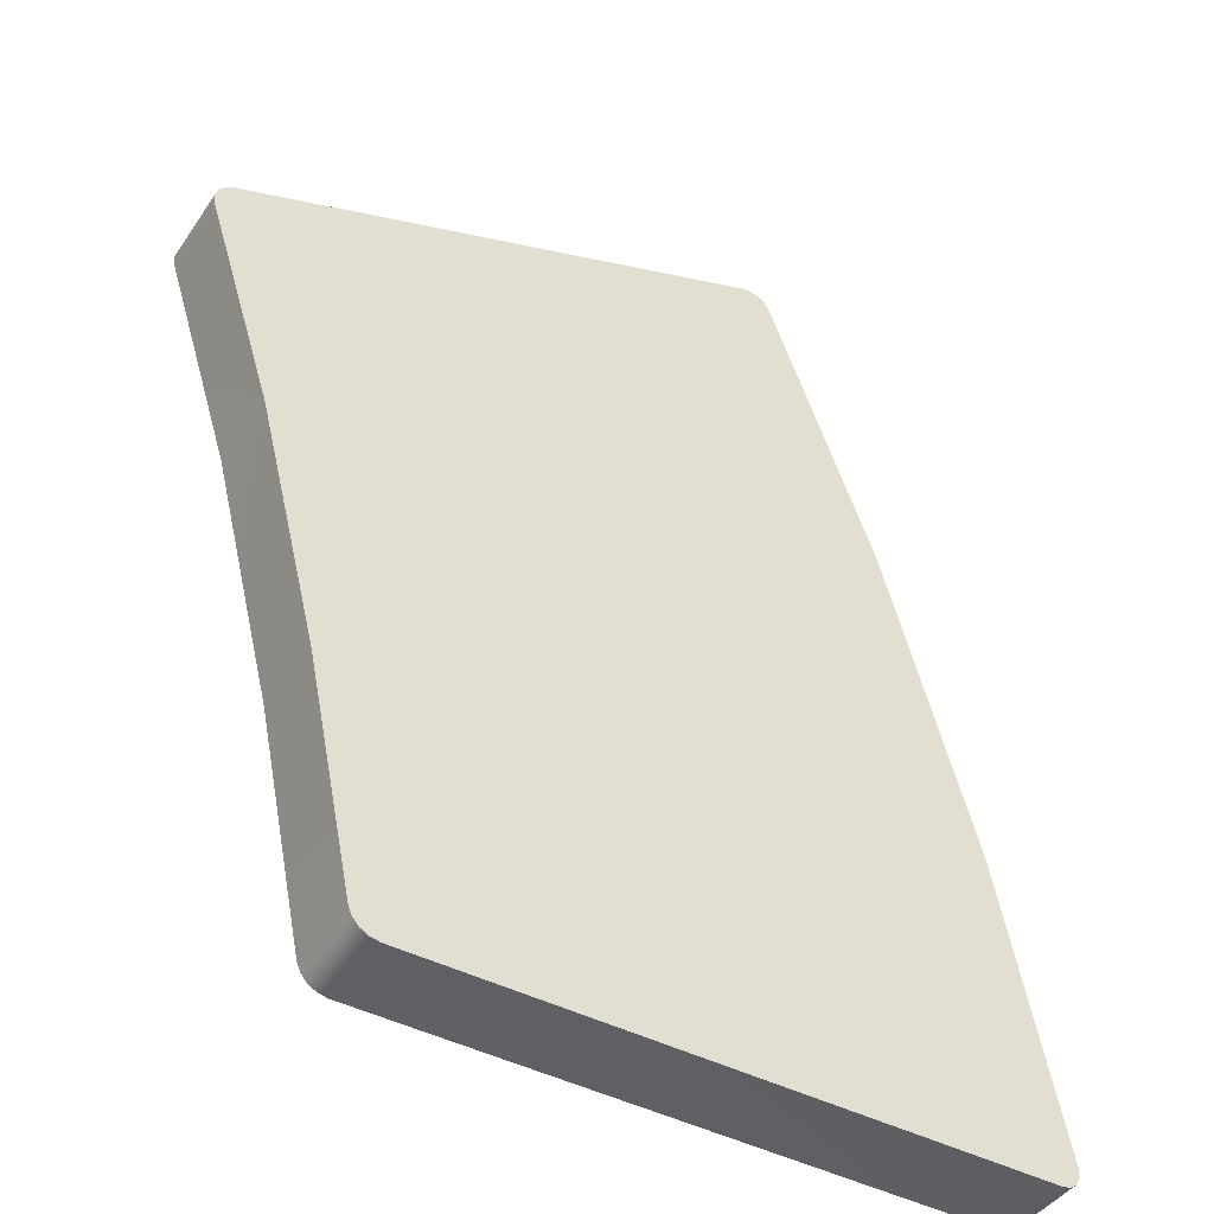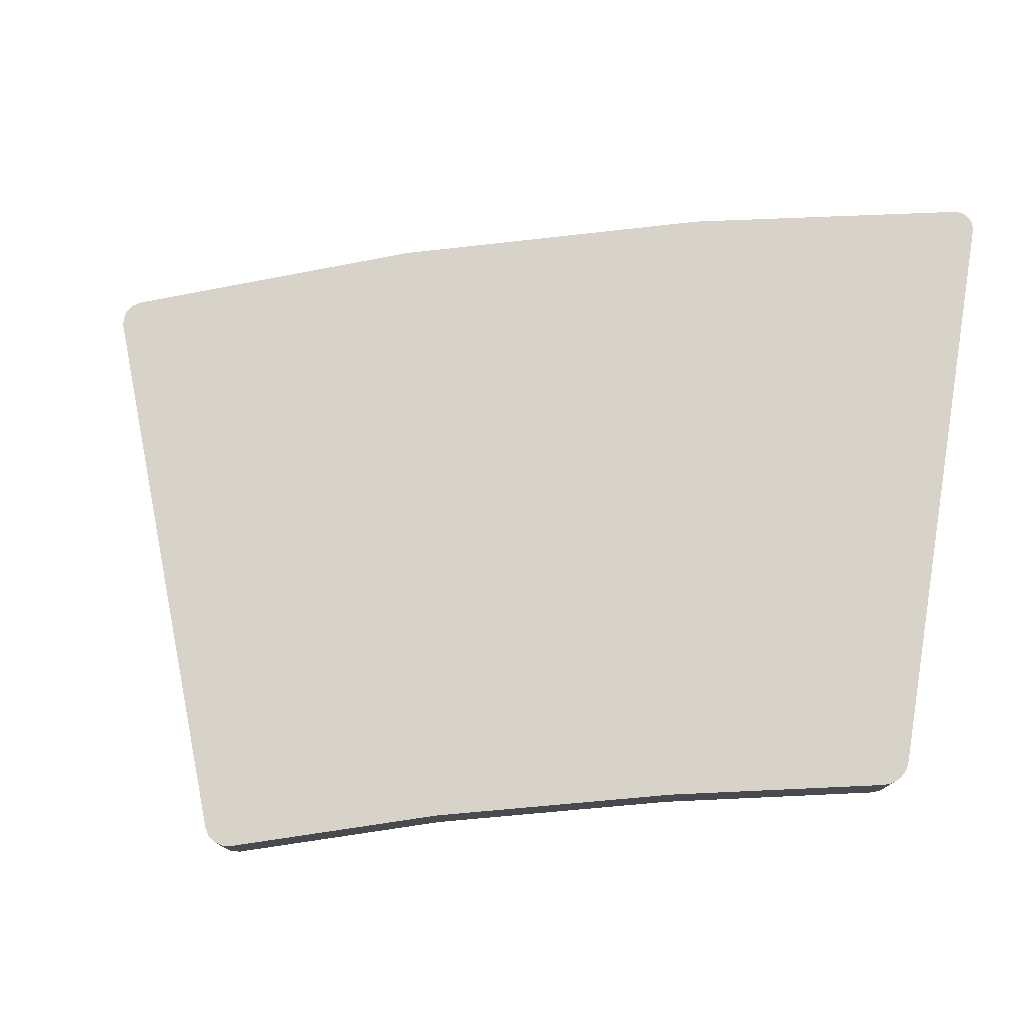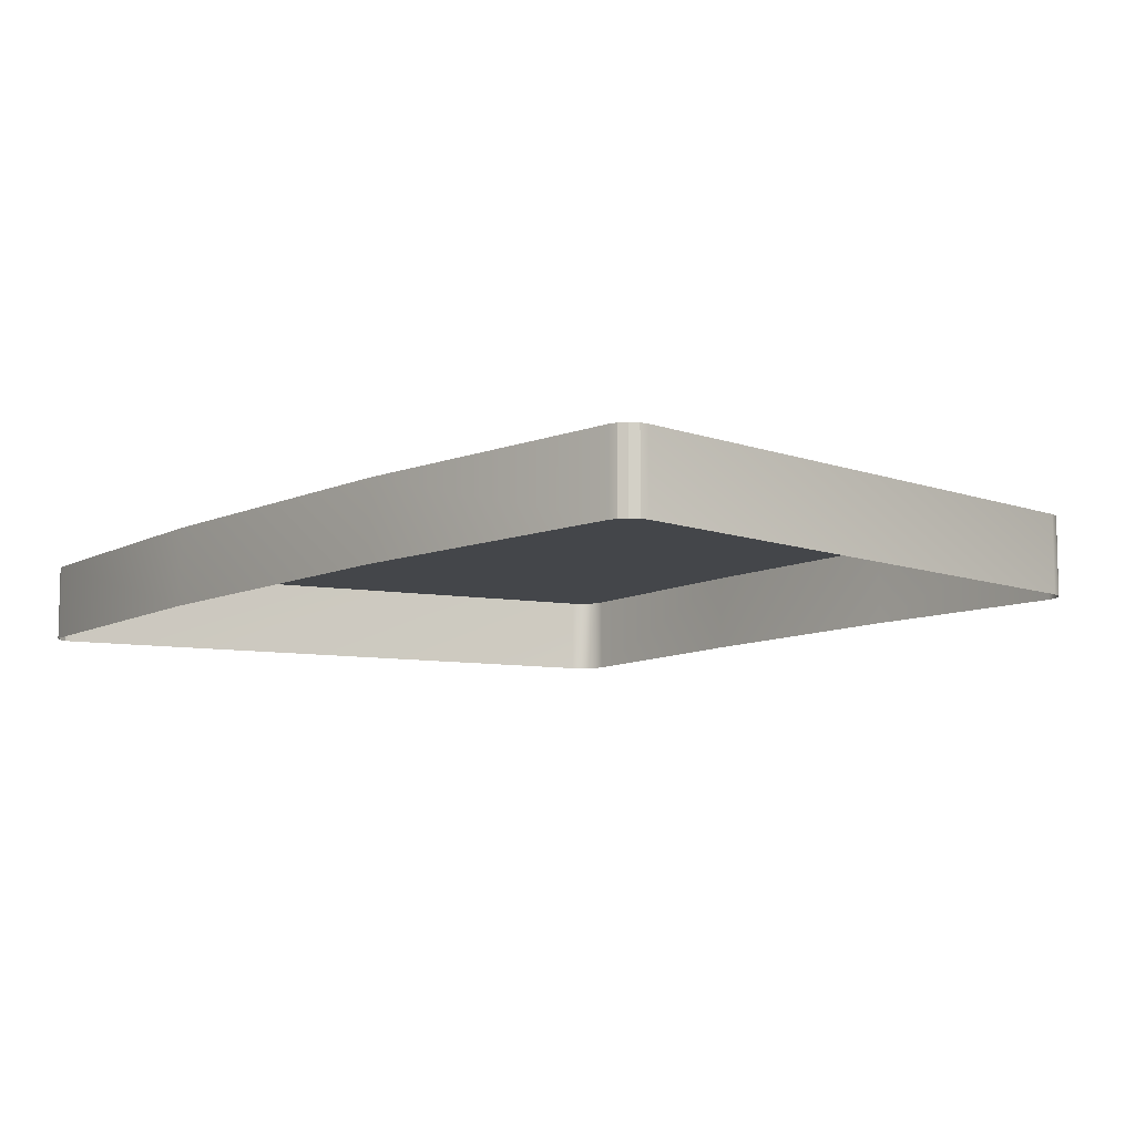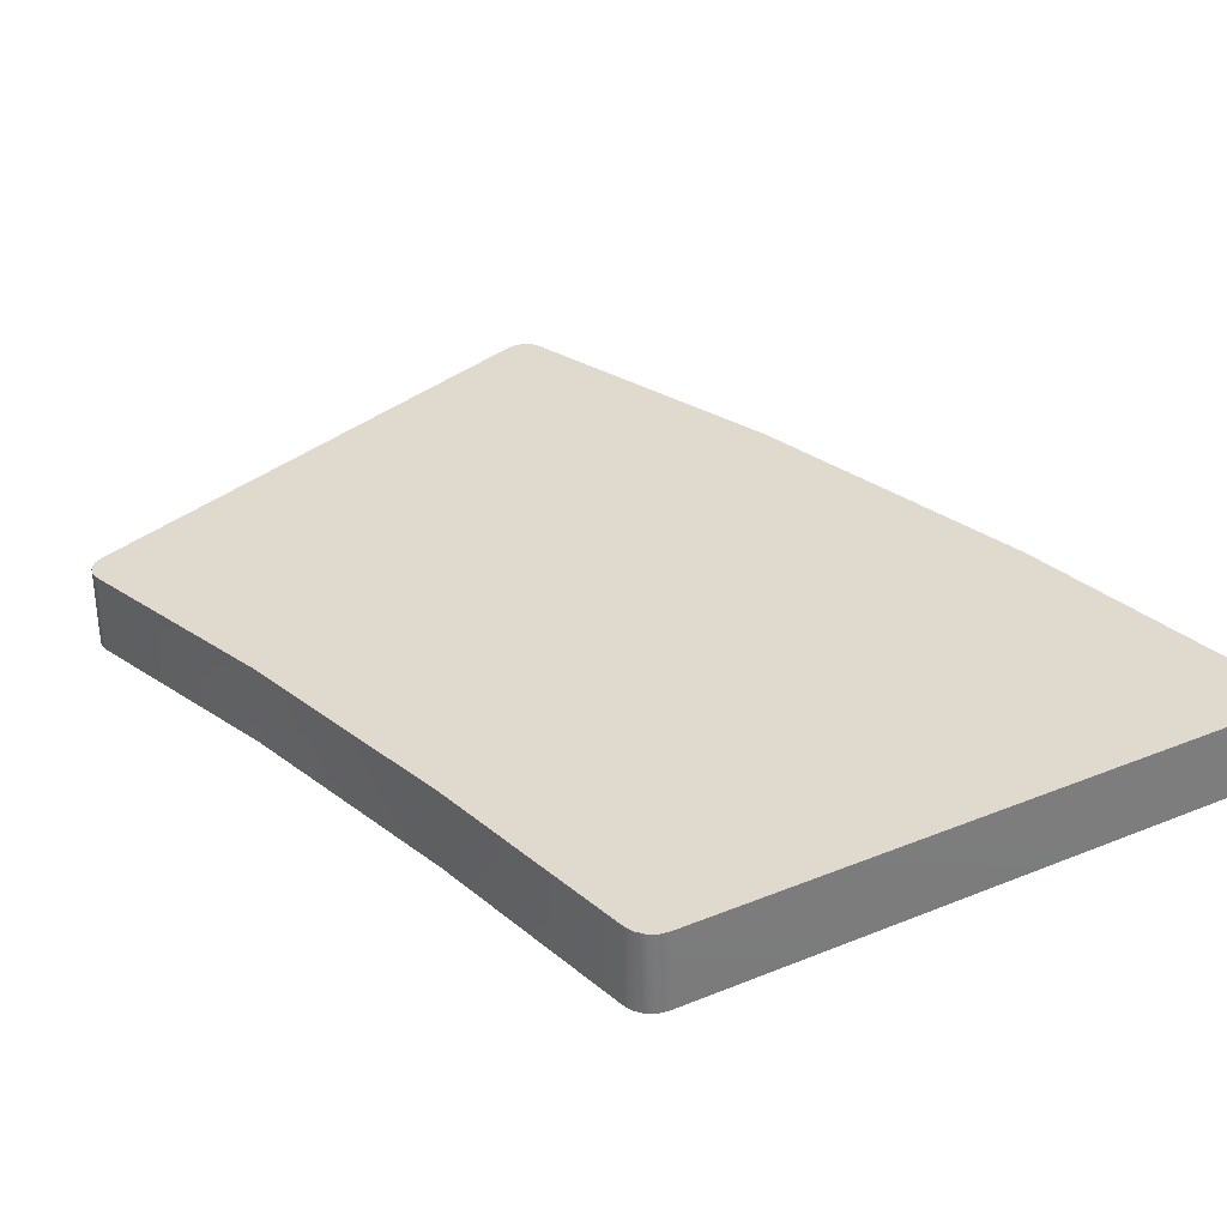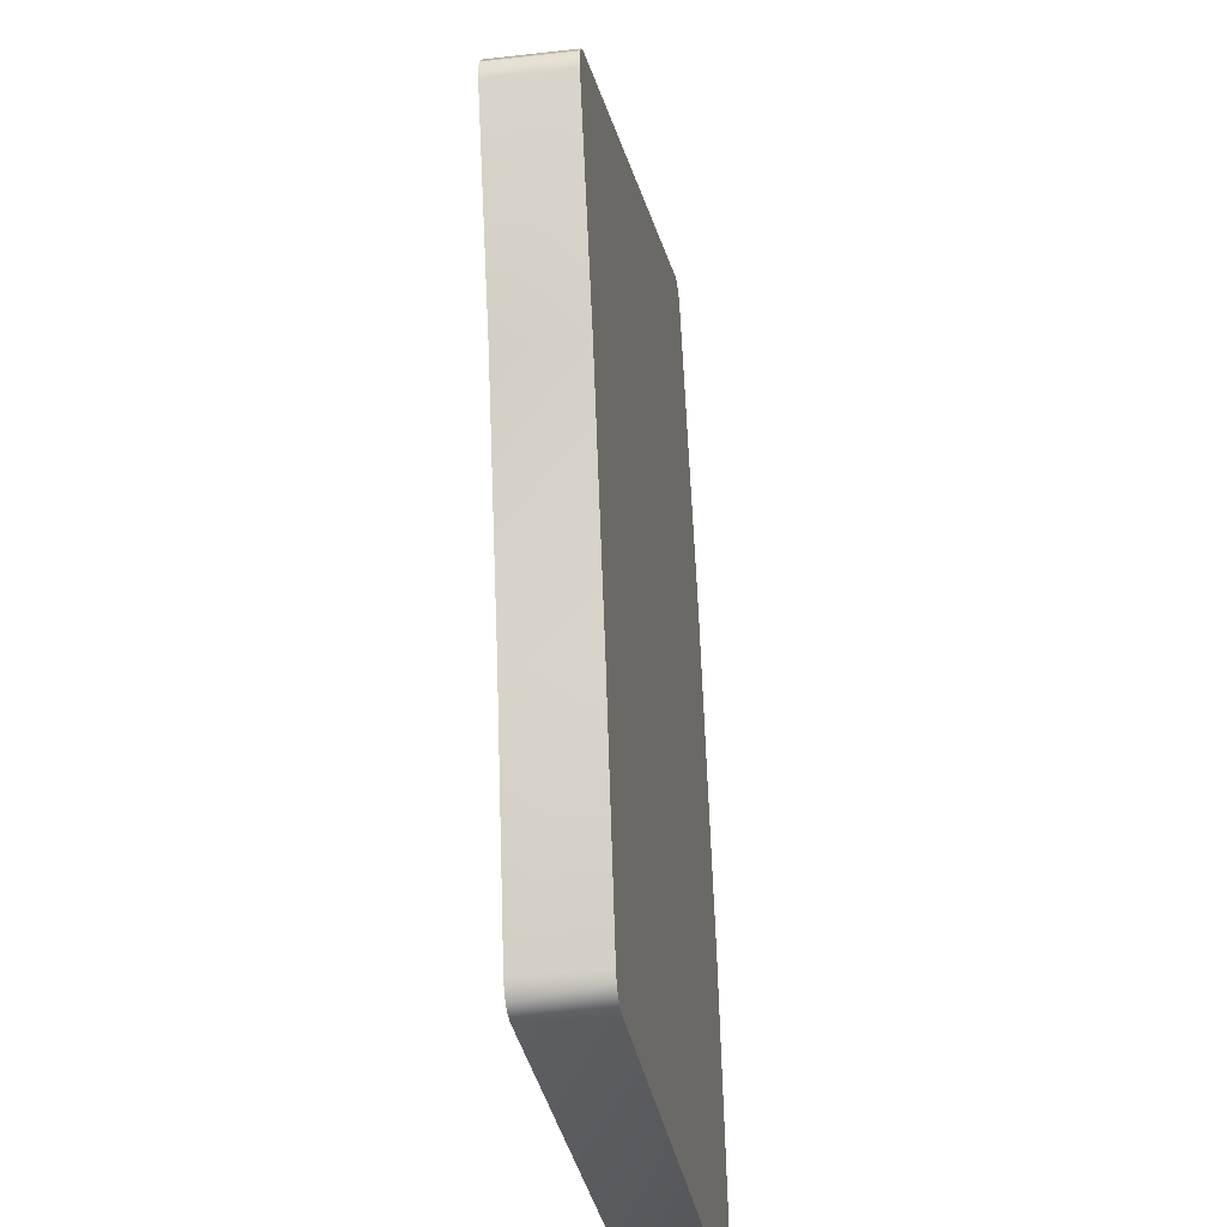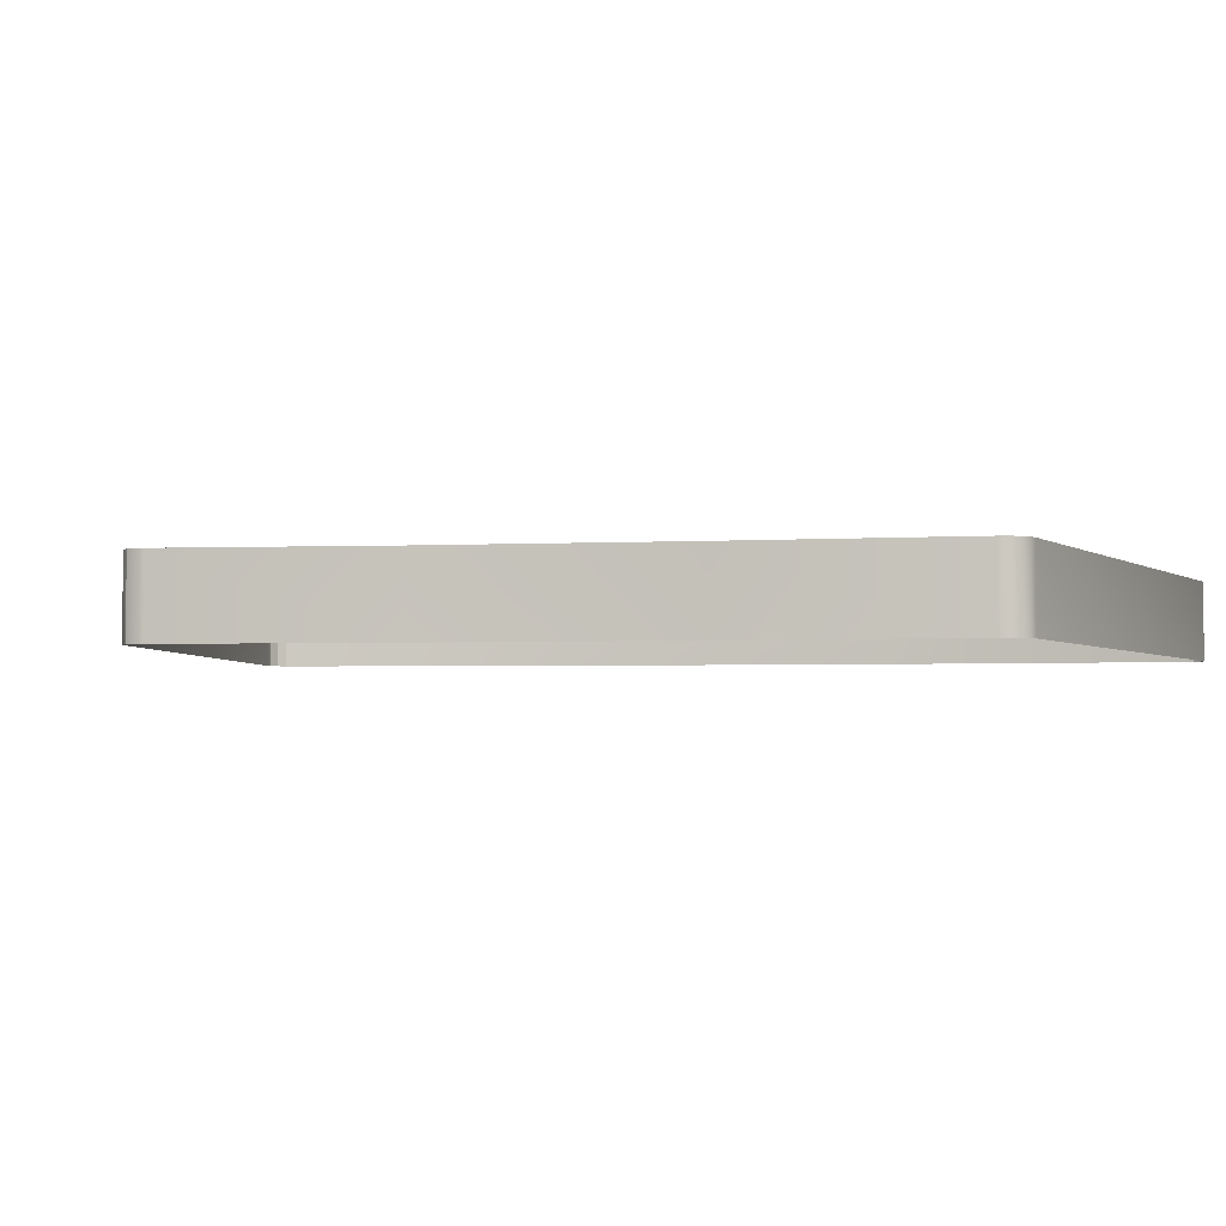
<metadata>
{"format":"obj","ext":"obj","renderer":"f3d","projection":"perspective","resolution":1024,"background":"white","views":[{"elev":-43.5,"azim":-31.7,"up":"+Y"},{"elev":76.9,"azim":-80.7,"up":"+Z"},{"elev":-9.4,"azim":156.2,"up":"+Z"},{"elev":32.7,"azim":-29.4,"up":"+Z"},{"elev":-31.9,"azim":-81.0,"up":"+Y"},{"elev":-2.9,"azim":-65.0,"up":"+Z"}]}
</metadata>
<code>
v 0.223 -0.07495 0.01127
v 0.223 -0.07495 0.01507
v 0.2228 -0.07533 0.01507
v 0.2225 -0.07559 0.01507
v 0.2098 -0.03124 0.01507
v 0.2102 -0.03134 0.01507
v 0.2106 -0.03161 0.01507
v 0.2106 -0.03161 0.01127
v 0.2102 -0.03134 0.01127
v 0.2098 -0.03124 0.01127
v 0.1835 -0.04104 0.01127
v 0.1832 -0.04141 0.01127
v 0.1831 -0.04186 0.01127
v 0.1831 -0.04186 0.01507
v 0.1832 -0.04141 0.01507
v 0.1835 -0.04104 0.01507
v 0.2221 -0.07567 0.01507
v 0.223 -0.07457 0.01507
v 0.1839 -0.04082 0.01507
v 0.1831 -0.04228 0.01507
v 0.2108 -0.03197 0.01127
v 0.2094 -0.03131 0.01127
v 0.2108 -0.03197 0.01507
v 0.2094 -0.03131 0.01507
v 0.1916 -0.0746 0.01127
v 0.1929 -0.0757 0.01127
v 0.1839 -0.04082 0.01127
v 0.1831 -0.04228 0.01127
v 0.2221 -0.07567 0.01127
v 0.223 -0.07457 0.01127
v 0.1916 -0.0746 0.01507
v 0.1929 -0.0757 0.01507
v 0.1863 -0.05232 0.01127
v 0.1893 -0.06391 0.01127
v 0.1893 -0.06391 0.01507
v 0.1863 -0.05232 0.01507
v 0.2202 -0.06079 0.01507
v 0.2159 -0.04561 0.01507
v 0.2202 -0.06079 0.01127
v 0.2159 -0.04561 0.01127
v 0.2228 -0.07533 0.01127
v 0.2225 -0.07559 0.01127
v 0.1925 -0.07563 0.01127
v 0.192 -0.07539 0.01127
v 0.1917 -0.07502 0.01127
v 0.1917 -0.07502 0.01507
v 0.192 -0.07539 0.01507
v 0.1925 -0.07563 0.01507
o Button_11
f 35 31 3
f 20 36 38
f 26 32 48
f 43 48 47
f 44 47 46
f 17 29 42
f 4 42 41
f 3 41 1
f 22 24 5
f 10 5 6
f 9 6 7
f 19 27 11
f 16 11 12
f 15 12 13
f 46 31 25
f 1 30 18
f 7 23 21
f 13 28 20
f 25 31 35
f 34 35 36
f 38 36 35
f 18 30 39
f 37 39 40
f 33 36 20
f 38 40 21
f 32 26 29
f 24 22 27
f 43 26 48
f 44 43 47
f 45 44 46
f 4 17 42
f 3 4 41
f 2 3 1
f 10 22 5
f 9 10 6
f 8 9 7
f 16 19 11
f 15 16 12
f 14 15 13
f 45 46 25
f 2 1 18
f 8 7 21
f 14 13 20
f 34 25 35
f 33 34 36
f 37 38 35
f 37 18 39
f 38 37 40
f 28 33 20
f 23 38 21
f 17 32 29
f 19 24 27
f 18 37 35
f 2 18 35
f 17 4 3
f 46 32 17
f 47 48 32
f 3 31 46
f 14 20 38
f 15 14 38
f 16 15 38
f 19 16 38
f 38 23 24
f 7 5 24
f 6 5 7
f 3 46 17
f 46 47 32
f 19 38 24
f 23 7 24
f 2 35 3

</code>
